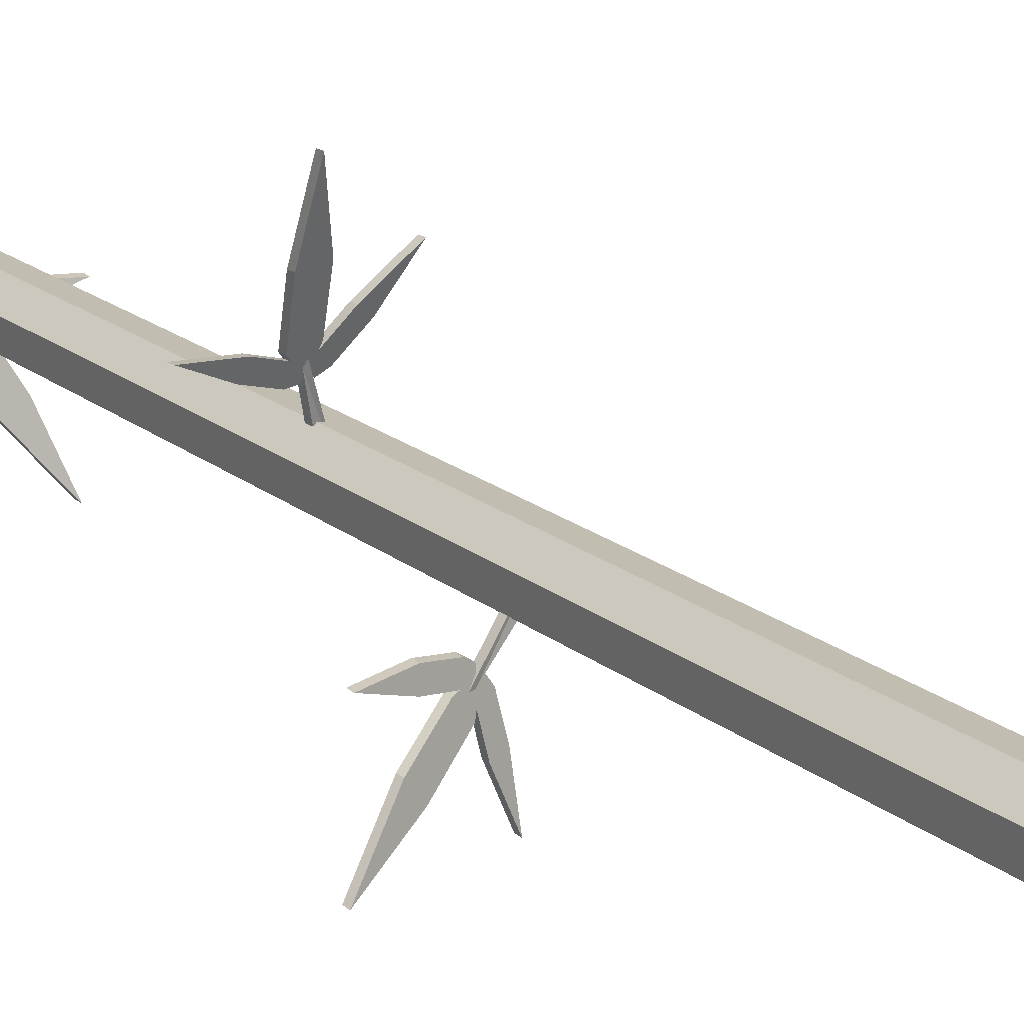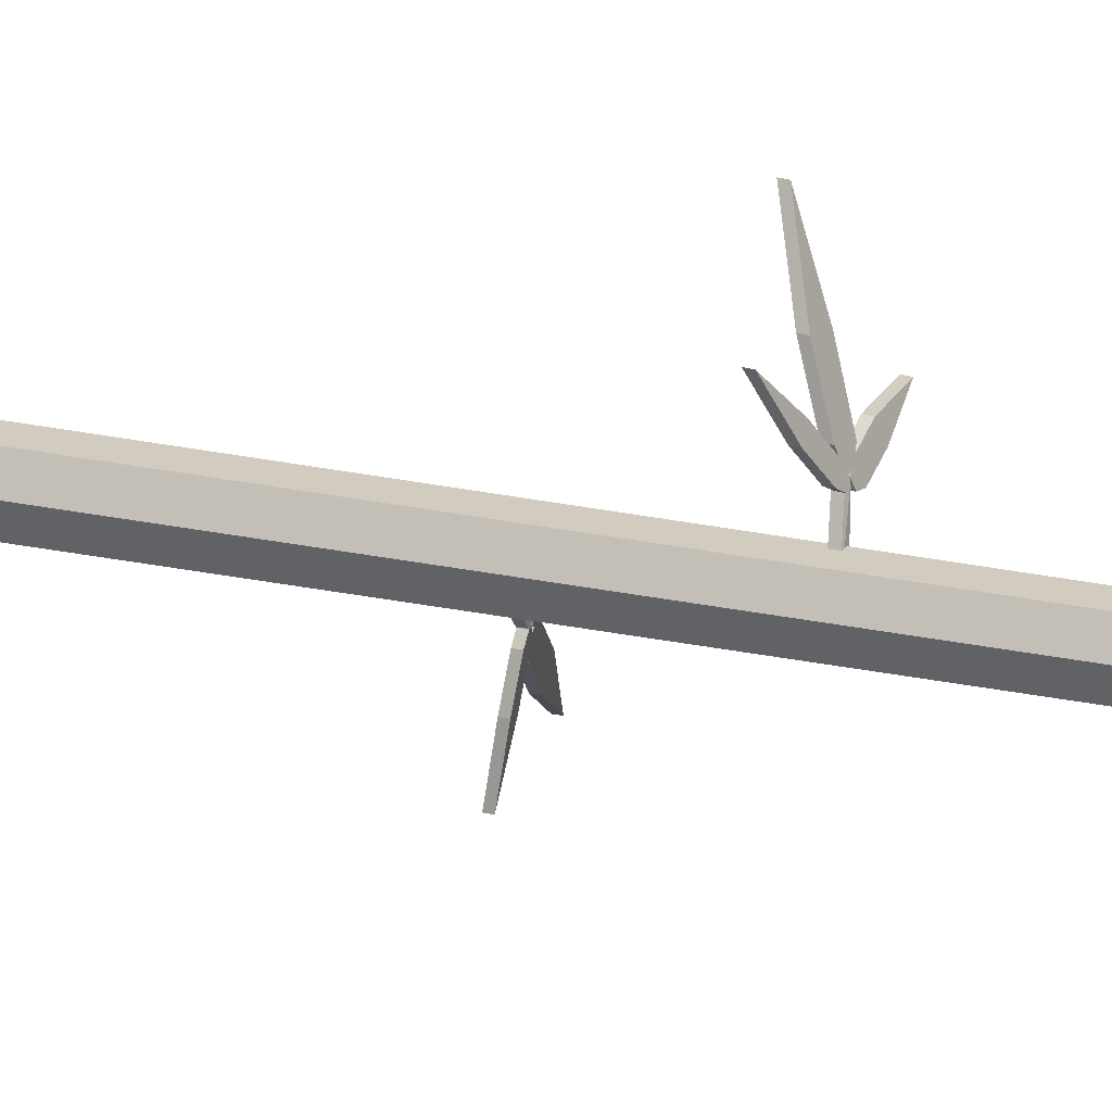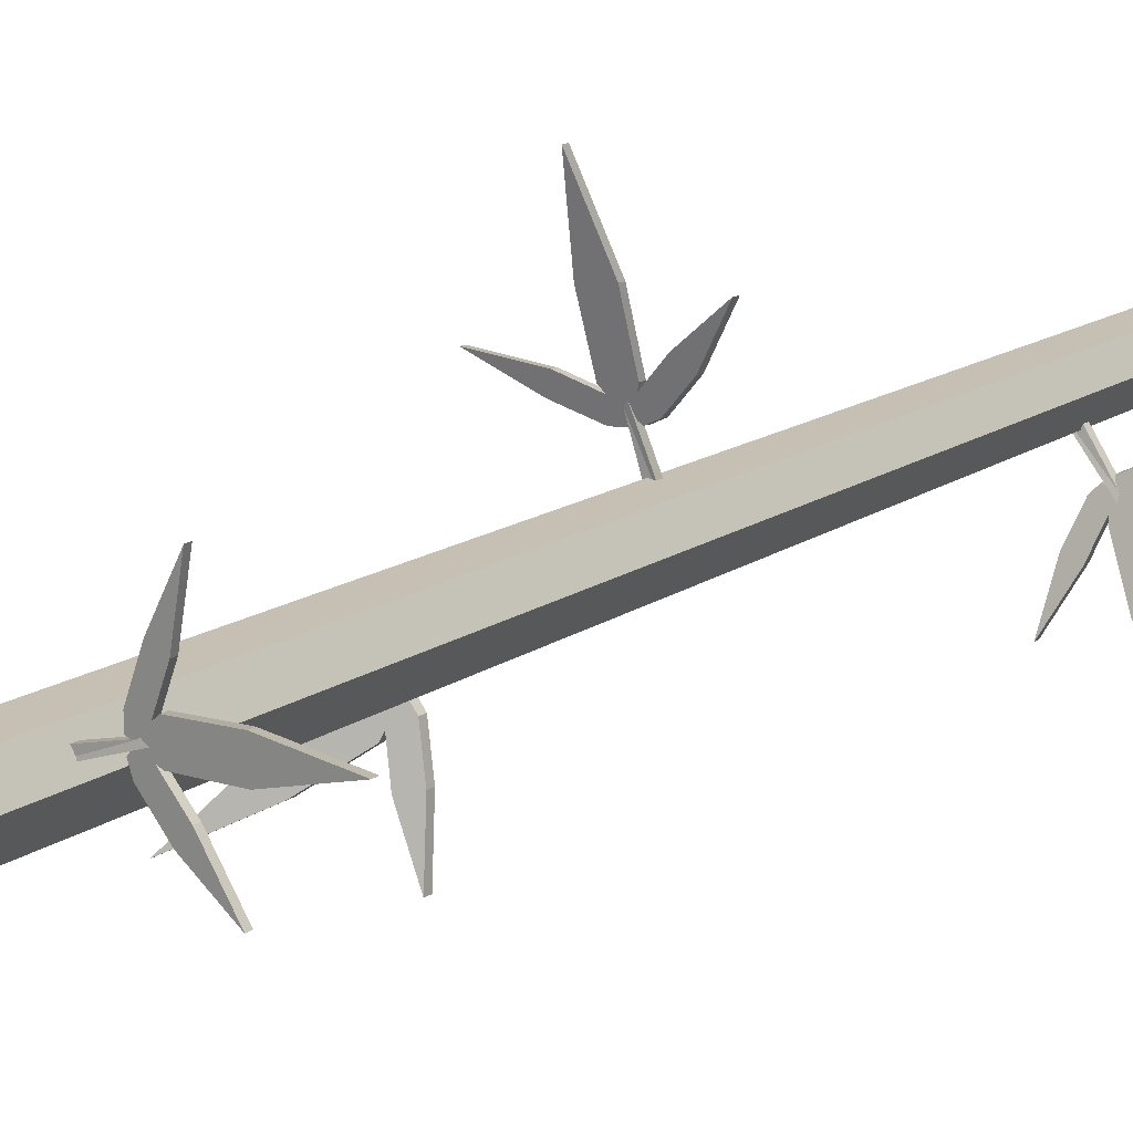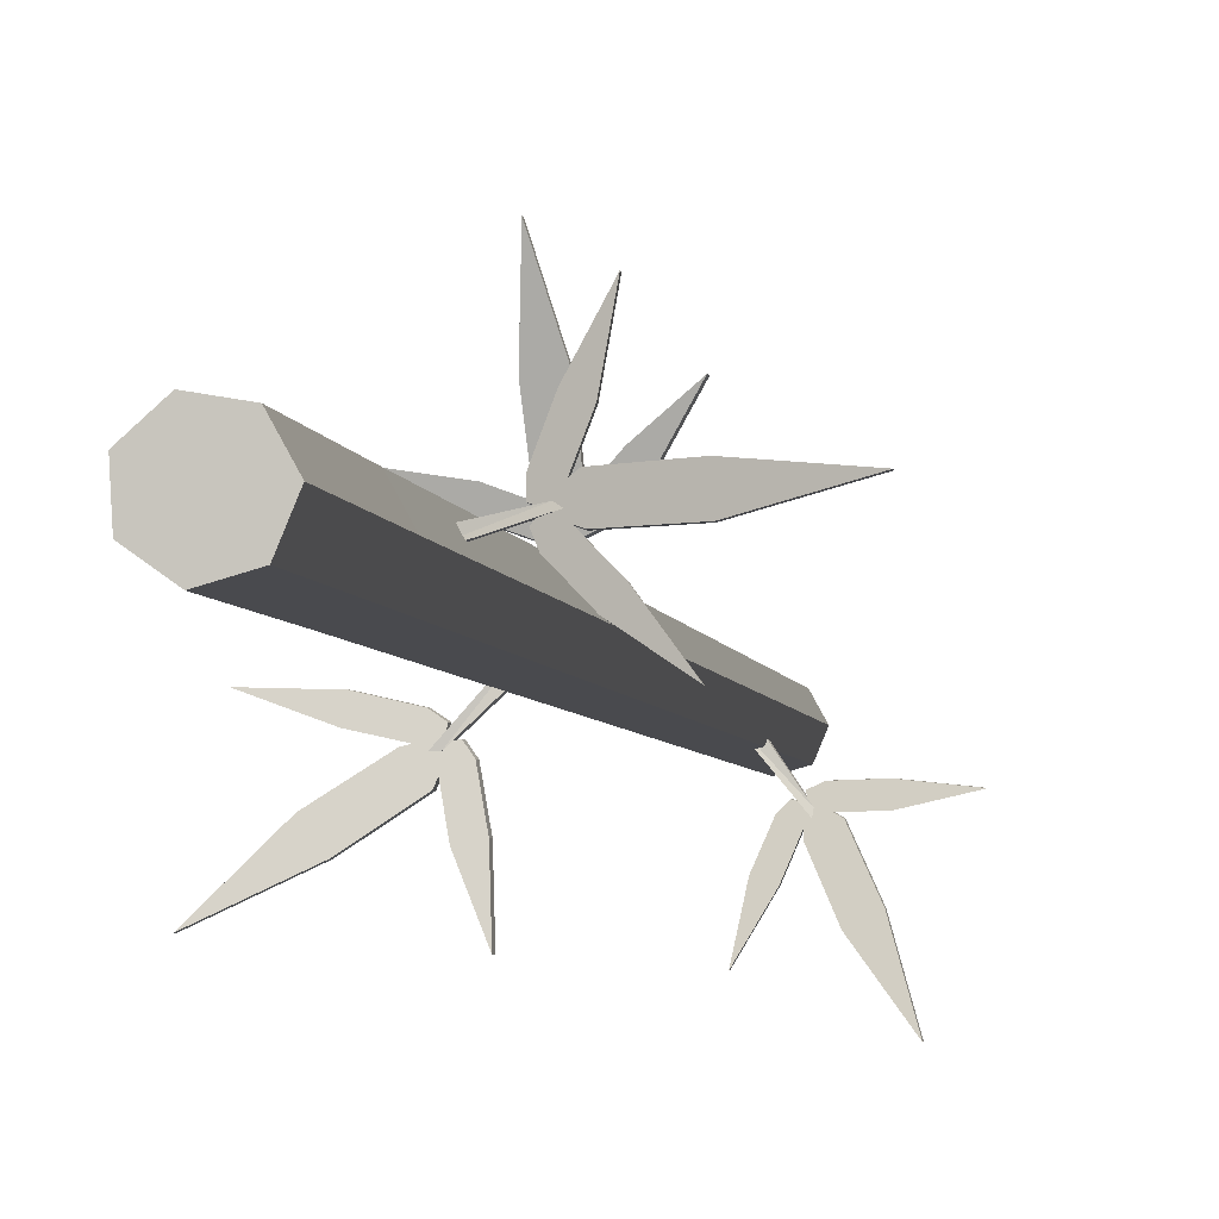
<metadata>
{"format":"obj","ext":"obj","renderer":"f3d","projection":"perspective","resolution":1024,"background":"white","views":[{"elev":21.9,"azim":-37.5,"up":"+Z"},{"elev":16.4,"azim":117.6,"up":"+Z"},{"elev":12.1,"azim":29.2,"up":"+Z"},{"elev":-3.8,"azim":8.2,"up":"+Z"}]}
</metadata>
<code>
o Bamboo_3_Cylinder.017
v 0.03322 -0.004029 0.001834
v 0.01928 -0.004029 0.02711
v -0.009179 -0.004029 0.03198
v -0.03072 -0.004029 0.01276
v -0.02913 -0.004029 -0.01606
v -0.005604 -0.004029 -0.03279
v 0.02215 -0.004029 -0.02483
v 0.03168 0.2419 0.001749
v 0.03014 0.5716 0.001664
v 0.0286 0.9014 0.001579
v 0.02706 1.231 0.001494
v 0.0157 1.231 0.02209
v 0.0166 0.9014 0.02334
v 0.01749 0.5716 0.0246
v 0.01838 0.2419 0.02586
v -0.007477 1.231 0.02605
v -0.007903 0.9014 0.02753
v -0.008328 0.5716 0.02901
v -0.008754 0.2419 0.0305
v -0.02503 1.231 0.01039
v -0.02645 0.9014 0.01099
v -0.02788 0.5716 0.01158
v -0.0293 0.2419 0.01217
v -0.02373 1.231 -0.01309
v -0.02508 0.9014 -0.01383
v -0.02643 0.5716 -0.01457
v -0.02778 0.2419 -0.01532
v -0.004565 1.231 -0.02671
v -0.004825 0.9014 -0.02823
v -0.005085 0.5716 -0.02975
v -0.005344 0.2419 -0.03127
v 0.01804 1.231 -0.02022
v 0.01906 0.9014 -0.02138
v 0.02009 0.5716 -0.02253
v 0.02112 0.2419 -0.02368
v 0.01843 0.2241 0.02593
v -0.008777 0.2241 0.03058
v -0.02938 0.2241 0.0122
v -0.02786 0.2241 -0.01536
v -0.005358 0.2241 -0.03136
v 0.02117 0.2241 -0.02374
v 0.03176 0.2241 0.001753
v 0.03023 0.5511 0.001669
v 0.01755 0.5511 0.02468
v -0.008355 0.5511 0.0291
v -0.02796 0.5511 0.01162
v -0.02652 0.5511 -0.01462
v -0.005101 0.5511 -0.02985
v 0.02016 0.5511 -0.0226
v 0.02868 0.884 0.001583
v 0.01664 0.884 0.02341
v -0.007925 0.884 0.02761
v -0.02653 0.884 0.01102
v -0.02515 0.884 -0.01387
v -0.004838 0.884 -0.02831
v 0.01912 0.884 -0.02144
v 0.02714 1.215 0.001498
v 0.01575 1.215 0.02215
v -0.007499 1.215 0.02612
v -0.0251 1.215 0.01042
v -0.0238 1.215 -0.01312
v -0.004578 1.215 -0.02679
v 0.01809 1.215 -0.02028
v 0.0256 1.543 0.001413
v 0.01486 1.543 0.0209
v -0.007075 1.543 0.02465
v -0.02368 1.543 0.009836
v -0.02245 1.543 -0.01238
v -0.00432 1.543 -0.02528
v 0.01707 1.543 -0.01914
v -0.001035 0.9088 -0.01266
v 0.01015 0.9089 -0.01113
v -0.01877 0.9015 0.06058
v -0.01607 0.9002 0.06529
v 0.04813 0.8847 0.1217
v -0.009222 0.9042 0.05214
v -0.01546 0.9027 0.05687
v 0.000392 0.903 0.0566
v -0.01222 0.8999 0.06659
v 0.01045 0.8931 0.09105
v 0.02299 0.8964 0.08063
v -0.03089 0.8635 0.1902
v -0.01251 0.9015 0.06105
v -0.02181 0.9018 0.05966
v -0.008408 0.8977 0.07435
v -0.03127 0.8982 0.07143
v -0.03544 0.8836 0.1211
v -0.01166 0.8832 0.1236
v -0.05507 0.8963 0.07651
v -0.06033 0.9007 0.06125
v -0.02863 0.9045 0.04998
v -0.02381 0.9001 0.06514
v -0.01817 0.9044 0.05072
v -0.01599 0.9023 0.05814
v -0.1035 0.8934 0.08372
v -0.00106 0.9018 -0.01221
v 0.01013 0.9019 -0.01068
v -0.01879 0.8945 0.06103
v -0.01609 0.8932 0.06574
v 0.000367 0.896 0.05705
v -0.009247 0.8971 0.05259
v -0.01549 0.8956 0.05732
v 0.02297 0.8893 0.08107
v -0.01225 0.8928 0.06704
v 0.01043 0.8861 0.0915
v 0.0481 0.8777 0.1222
v -0.008433 0.8906 0.0748
v -0.01253 0.8945 0.06149
v -0.02183 0.8947 0.0601
v -0.01168 0.8762 0.1241
v -0.0313 0.8911 0.07188
v -0.03547 0.8765 0.1216
v -0.03092 0.8564 0.1907
v -0.1036 0.8864 0.08416
v -0.0551 0.8893 0.07696
v -0.02865 0.8974 0.05043
v -0.06036 0.8936 0.0617
v -0.0182 0.8974 0.05116
v -0.02383 0.8931 0.06559
v -0.01602 0.8953 0.05858
v 0.01164 0.7307 0.001982
v 0.004659 0.7308 0.01086
v -0.04257 0.7234 -0.05036
v -0.048 0.7221 -0.05042
v -0.1292 0.7066 -0.0236
v -0.04012 0.7261 -0.03786
v -0.04104 0.7246 -0.04564
v -0.04883 0.7249 -0.03182
v -0.05107 0.7218 -0.04776
v -0.08363 0.715 -0.04057
v -0.08099 0.7182 -0.02448
v -0.1483 0.6853 -0.1264
v -0.04614 0.7234 -0.04519
v -0.04024 0.7237 -0.05252
v -0.05969 0.7196 -0.04839
v -0.0456 0.7201 -0.06663
v -0.08637 0.7055 -0.09538
v -0.1005 0.7051 -0.07612
v -0.03794 0.7182 -0.08973
v -0.02212 0.7226 -0.08656
v -0.02844 0.7264 -0.05351
v -0.04396 0.722 -0.05702
v -0.03436 0.7263 -0.04486
v -0.04187 0.7242 -0.04673
v -0.01964 0.7153 -0.1352
v 0.01126 0.7237 0.001734
v 0.004286 0.7238 0.01061
v -0.04294 0.7164 -0.05061
v -0.04837 0.715 -0.05066
v -0.0492 0.7179 -0.03207
v -0.0405 0.719 -0.03811
v -0.04142 0.7175 -0.04588
v -0.08136 0.7112 -0.02473
v -0.05144 0.7147 -0.04801
v -0.08401 0.7079 -0.04082
v -0.1295 0.6996 -0.02385
v -0.06006 0.7125 -0.04864
v -0.04651 0.7163 -0.04544
v -0.04061 0.7166 -0.05276
v -0.1009 0.6981 -0.07636
v -0.04598 0.713 -0.06688
v -0.08674 0.6984 -0.09563
v -0.1486 0.6783 -0.1267
v -0.02001 0.7083 -0.1354
v -0.03832 0.7111 -0.08998
v -0.02881 0.7193 -0.05375
v -0.02249 0.7155 -0.0868
v -0.03473 0.7193 -0.04511
v -0.04433 0.715 -0.05727
v -0.04224 0.7171 -0.04698
v -5.7e-05 1.338 0.0118
v -0.009957 1.338 0.006369
v 0.04274 1.331 -0.05021
v 0.04191 1.33 -0.05558
v 0.002211 1.314 -0.1313
v 0.03081 1.334 -0.04576
v 0.03833 1.332 -0.04794
v 0.02343 1.333 -0.05337
v 0.03879 1.329 -0.05817
v 0.02638 1.323 -0.08913
v 0.01094 1.326 -0.08389
v 0.1005 1.293 -0.1669
v 0.03706 1.331 -0.05289
v 0.04525 1.331 -0.04827
v 0.038 1.327 -0.06678
v 0.0583 1.328 -0.05586
v 0.08001 1.313 -0.1008
v 0.05869 1.313 -0.1116
v 0.08234 1.326 -0.05208
v 0.08179 1.33 -0.03595
v 0.04815 1.334 -0.03678
v 0.04908 1.33 -0.05267
v 0.03865 1.334 -0.04122
v 0.03927 1.332 -0.04893
v 0.1302 1.323 -0.04143
v 0.000126 1.331 0.0114
v -0.009773 1.331 0.00596
v 0.04292 1.324 -0.05062
v 0.04209 1.323 -0.05599
v 0.02361 1.325 -0.05378
v 0.03099 1.327 -0.04617
v 0.03851 1.325 -0.04835
v 0.01112 1.319 -0.0843
v 0.03897 1.322 -0.05858
v 0.02656 1.316 -0.08954
v 0.002394 1.307 -0.1317
v 0.03819 1.32 -0.06719
v 0.03725 1.324 -0.0533
v 0.04543 1.324 -0.04867
v 0.05888 1.306 -0.112
v 0.05849 1.321 -0.05627
v 0.08019 1.306 -0.1012
v 0.1007 1.286 -0.1673
v 0.1304 1.316 -0.04184
v 0.08253 1.319 -0.05248
v 0.04833 1.327 -0.03719
v 0.08197 1.323 -0.03635
v 0.03884 1.327 -0.04163
v 0.04927 1.323 -0.05308
v 0.03946 1.325 -0.04934
v -0.01491 0.3647 0.008896
v -0.01383 0.3648 -0.002345
v 0.05896 0.3574 0.02373
v 0.06356 0.3561 0.02085
v 0.1175 0.3406 -0.04551
v 0.05016 0.36 0.01453
v 0.05513 0.3585 0.02058
v 0.05423 0.3589 0.004746
v 0.06471 0.3557 0.01696
v 0.08826 0.349 -0.006662
v 0.07735 0.3522 -0.01878
v 0.189 0.3193 0.03075
v 0.05918 0.3574 0.01746
v 0.05816 0.3576 0.02681
v 0.07232 0.3535 0.01284
v 0.07029 0.354 0.0358
v 0.1201 0.3394 0.03802
v 0.1217 0.3391 0.01415
v 0.07631 0.3521 0.05938
v 0.06127 0.3565 0.06524
v 0.04876 0.3603 0.03401
v 0.06372 0.356 0.02859
v 0.04908 0.3603 0.02353
v 0.05641 0.3581 0.02106
v 0.08542 0.3493 0.1075
v -0.01447 0.3576 0.008903
v -0.01338 0.3577 -0.002338
v 0.05941 0.3503 0.02374
v 0.06401 0.349 0.02086
v 0.05468 0.3518 0.004753
v 0.05061 0.353 0.01453
v 0.05558 0.3515 0.02059
v 0.0778 0.3452 -0.01877
v 0.06516 0.3487 0.01697
v 0.08871 0.3419 -0.006654
v 0.1179 0.3335 -0.0455
v 0.07276 0.3465 0.01285
v 0.05963 0.3503 0.01747
v 0.05861 0.3506 0.02681
v 0.1221 0.332 0.01416
v 0.07074 0.347 0.03581
v 0.1206 0.3324 0.03803
v 0.1894 0.3122 0.03076
v 0.08586 0.3422 0.1075
v 0.07675 0.3451 0.05939
v 0.04921 0.3533 0.03401
v 0.06171 0.3495 0.06525
v 0.04953 0.3532 0.02354
v 0.06417 0.3489 0.0286
v 0.05686 0.3511 0.02107
v 0.01739 1.543 0.00096
v 0.01009 1.543 0.0142
v -0.004806 1.543 0.01674
v -0.01609 1.543 0.006682
v -0.01525 1.543 -0.008412
v -0.002934 1.543 -0.01717
v 0.01159 1.543 -0.013
v 0.01739 0.6516 0.00096
v 0.01009 0.6516 0.0142
v -0.004806 0.6516 0.01674
v -0.01609 0.6516 0.006682
v -0.01525 0.6516 -0.008412
v -0.002934 0.6516 -0.01717
v 0.01159 0.6516 -0.013
f 7 2 4
f 1 36 2
f 36 3 2
f 37 4 3
f 38 5 4
f 39 6 5
f 40 7 6
f 41 1 7
f 43 15 8
f 44 19 15
f 45 23 19
f 23 47 27
f 47 31 27
f 48 35 31
f 49 8 35
f 9 51 14
f 51 18 14
f 52 22 18
f 53 26 22
f 54 30 26
f 55 34 30
f 56 9 34
f 10 58 13
f 58 17 13
f 59 21 17
f 60 25 21
f 61 29 25
f 62 33 29
f 63 10 33
f 11 65 12
f 65 16 12
f 16 67 20
f 67 24 20
f 68 28 24
f 69 32 28
f 70 11 32
f 72 73 74
f 97 98 96
f 98 74 73
f 74 97 72
f 96 73 71
f 122 123 124
f 147 148 146
f 148 124 123
f 124 147 122
f 146 123 121
f 172 173 174
f 197 198 196
f 198 174 173
f 174 197 172
f 196 173 171
f 70 271 64
f 222 223 224
f 247 248 246
f 248 224 223
f 224 247 222
f 246 223 221
f 276 284 277
f 68 276 69
f 66 274 67
f 64 272 65
f 70 276 277
f 68 274 275
f 66 272 273
f 284 282 280
f 274 282 275
f 272 280 273
f 277 278 271
f 275 283 276
f 273 281 274
f 271 279 272
f 7 1 2
f 2 3 4
f 4 5 6
f 6 7 4
f 1 42 36
f 36 37 3
f 37 38 4
f 38 39 5
f 39 40 6
f 40 41 7
f 41 42 1
f 43 44 15
f 44 45 19
f 45 46 23
f 23 46 47
f 47 48 31
f 48 49 35
f 49 43 8
f 9 50 51
f 51 52 18
f 52 53 22
f 53 54 26
f 54 55 30
f 55 56 34
f 56 50 9
f 10 57 58
f 58 59 17
f 59 60 21
f 60 61 25
f 61 62 29
f 62 63 33
f 63 57 10
f 11 64 65
f 65 66 16
f 16 66 67
f 67 68 24
f 68 69 28
f 69 70 32
f 70 64 11
f 72 71 73
f 97 99 98
f 98 99 74
f 74 99 97
f 96 98 73
f 122 121 123
f 147 149 148
f 148 149 124
f 124 149 147
f 146 148 123
f 172 171 173
f 197 199 198
f 198 199 174
f 174 199 197
f 196 198 173
f 70 277 271
f 222 221 223
f 247 249 248
f 248 249 224
f 224 249 247
f 246 248 223
f 276 283 284
f 68 275 276
f 66 273 274
f 64 271 272
f 70 69 276
f 68 67 274
f 66 65 272
f 279 278 284
f 284 283 282
f 282 281 280
f 280 279 284
f 274 281 282
f 272 279 280
f 277 284 278
f 275 282 283
f 273 280 281
f 271 278 279
f 35 42 41
f 34 43 49
f 33 50 56
f 32 57 63
f 40 35 41
f 30 49 48
f 55 33 56
f 28 63 62
f 39 31 40
f 26 48 47
f 25 55 54
f 61 28 62
f 23 39 38
f 46 26 47
f 21 54 53
f 20 61 60
f 19 38 37
f 18 46 45
f 17 53 52
f 16 60 59
f 15 37 36
f 14 45 44
f 13 52 51
f 12 59 58
f 42 15 36
f 43 14 44
f 50 13 51
f 57 12 58
f 76 79 78
f 78 80 81
f 75 81 80
f 85 84 86
f 85 87 88
f 82 88 87
f 92 90 89
f 94 91 92
f 95 89 90
f 104 101 100
f 105 100 103
f 106 105 103
f 107 109 108
f 112 107 110
f 113 112 110
f 117 119 115
f 116 120 119
f 114 117 115
f 112 82 87
f 95 115 89
f 116 90 91
f 93 116 91
f 89 119 92
f 94 118 93
f 117 95 90
f 92 120 94
f 78 101 76
f 101 77 76
f 81 100 78
f 102 79 77
f 104 80 79
f 75 103 81
f 105 75 80
f 85 108 83
f 83 109 84
f 88 107 85
f 109 86 84
f 111 87 86
f 82 110 88
f 126 129 128
f 128 130 131
f 125 131 130
f 135 134 136
f 135 137 138
f 132 138 137
f 142 140 139
f 144 141 142
f 145 139 140
f 154 151 150
f 155 150 153
f 156 155 153
f 157 159 158
f 162 157 160
f 163 162 160
f 167 169 165
f 166 170 169
f 164 167 165
f 162 132 137
f 145 165 139
f 166 140 141
f 143 166 141
f 139 169 142
f 144 168 143
f 167 145 140
f 142 170 144
f 128 151 126
f 151 127 126
f 131 150 128
f 152 129 127
f 154 130 129
f 125 153 131
f 155 125 130
f 135 158 133
f 133 159 134
f 138 157 135
f 159 136 134
f 161 137 136
f 132 160 138
f 176 179 178
f 178 180 181
f 175 181 180
f 185 184 186
f 185 187 188
f 182 188 187
f 192 190 189
f 194 191 192
f 195 189 190
f 204 201 200
f 205 200 203
f 206 205 203
f 207 209 208
f 212 207 210
f 213 212 210
f 217 219 215
f 216 220 219
f 214 217 215
f 212 182 187
f 195 215 189
f 216 190 191
f 193 216 191
f 189 219 192
f 194 218 193
f 217 195 190
f 192 220 194
f 178 201 176
f 201 177 176
f 181 200 178
f 202 179 177
f 204 180 179
f 175 203 181
f 205 175 180
f 185 208 183
f 183 209 184
f 188 207 185
f 209 186 184
f 211 187 186
f 182 210 188
f 226 229 228
f 228 230 231
f 225 231 230
f 235 234 236
f 235 237 238
f 232 238 237
f 242 240 239
f 244 241 242
f 245 239 240
f 254 251 250
f 255 250 253
f 256 255 253
f 257 259 258
f 262 257 260
f 263 262 260
f 267 269 265
f 266 270 269
f 264 267 265
f 262 232 237
f 245 265 239
f 266 240 241
f 243 266 241
f 239 269 242
f 244 268 243
f 267 245 240
f 242 270 244
f 228 251 226
f 251 227 226
f 231 250 228
f 252 229 227
f 254 230 229
f 225 253 231
f 255 225 230
f 235 258 233
f 233 259 234
f 238 257 235
f 259 236 234
f 261 237 236
f 232 260 238
f 35 8 42
f 34 9 43
f 33 10 50
f 32 11 57
f 40 31 35
f 30 34 49
f 55 29 33
f 28 32 63
f 39 27 31
f 26 30 48
f 25 29 55
f 61 24 28
f 23 27 39
f 46 22 26
f 21 25 54
f 20 24 61
f 19 23 38
f 18 22 46
f 17 21 53
f 16 20 60
f 15 19 37
f 14 18 45
f 13 17 52
f 12 16 59
f 42 8 15
f 43 9 14
f 50 10 13
f 57 11 12
f 76 77 79
f 78 79 80
f 85 83 84
f 85 86 87
f 92 91 90
f 94 93 91
f 104 102 101
f 105 104 100
f 107 111 109
f 112 111 107
f 117 116 119
f 116 118 120
f 112 113 82
f 95 114 115
f 116 117 90
f 93 118 116
f 89 115 119
f 94 120 118
f 117 114 95
f 92 119 120
f 78 100 101
f 101 102 77
f 81 103 100
f 102 104 79
f 104 105 80
f 75 106 103
f 105 106 75
f 85 107 108
f 83 108 109
f 88 110 107
f 109 111 86
f 111 112 87
f 82 113 110
f 126 127 129
f 128 129 130
f 135 133 134
f 135 136 137
f 142 141 140
f 144 143 141
f 154 152 151
f 155 154 150
f 157 161 159
f 162 161 157
f 167 166 169
f 166 168 170
f 162 163 132
f 145 164 165
f 166 167 140
f 143 168 166
f 139 165 169
f 144 170 168
f 167 164 145
f 142 169 170
f 128 150 151
f 151 152 127
f 131 153 150
f 152 154 129
f 154 155 130
f 125 156 153
f 155 156 125
f 135 157 158
f 133 158 159
f 138 160 157
f 159 161 136
f 161 162 137
f 132 163 160
f 176 177 179
f 178 179 180
f 185 183 184
f 185 186 187
f 192 191 190
f 194 193 191
f 204 202 201
f 205 204 200
f 207 211 209
f 212 211 207
f 217 216 219
f 216 218 220
f 212 213 182
f 195 214 215
f 216 217 190
f 193 218 216
f 189 215 219
f 194 220 218
f 217 214 195
f 192 219 220
f 178 200 201
f 201 202 177
f 181 203 200
f 202 204 179
f 204 205 180
f 175 206 203
f 205 206 175
f 185 207 208
f 183 208 209
f 188 210 207
f 209 211 186
f 211 212 187
f 182 213 210
f 226 227 229
f 228 229 230
f 235 233 234
f 235 236 237
f 242 241 240
f 244 243 241
f 254 252 251
f 255 254 250
f 257 261 259
f 262 261 257
f 267 266 269
f 266 268 270
f 262 263 232
f 245 264 265
f 266 267 240
f 243 268 266
f 239 265 269
f 244 270 268
f 267 264 245
f 242 269 270
f 228 250 251
f 251 252 227
f 231 253 250
f 252 254 229
f 254 255 230
f 225 256 253
f 255 256 225
f 235 257 258
f 233 258 259
f 238 260 257
f 259 261 236
f 261 262 237
f 232 263 260

</code>
